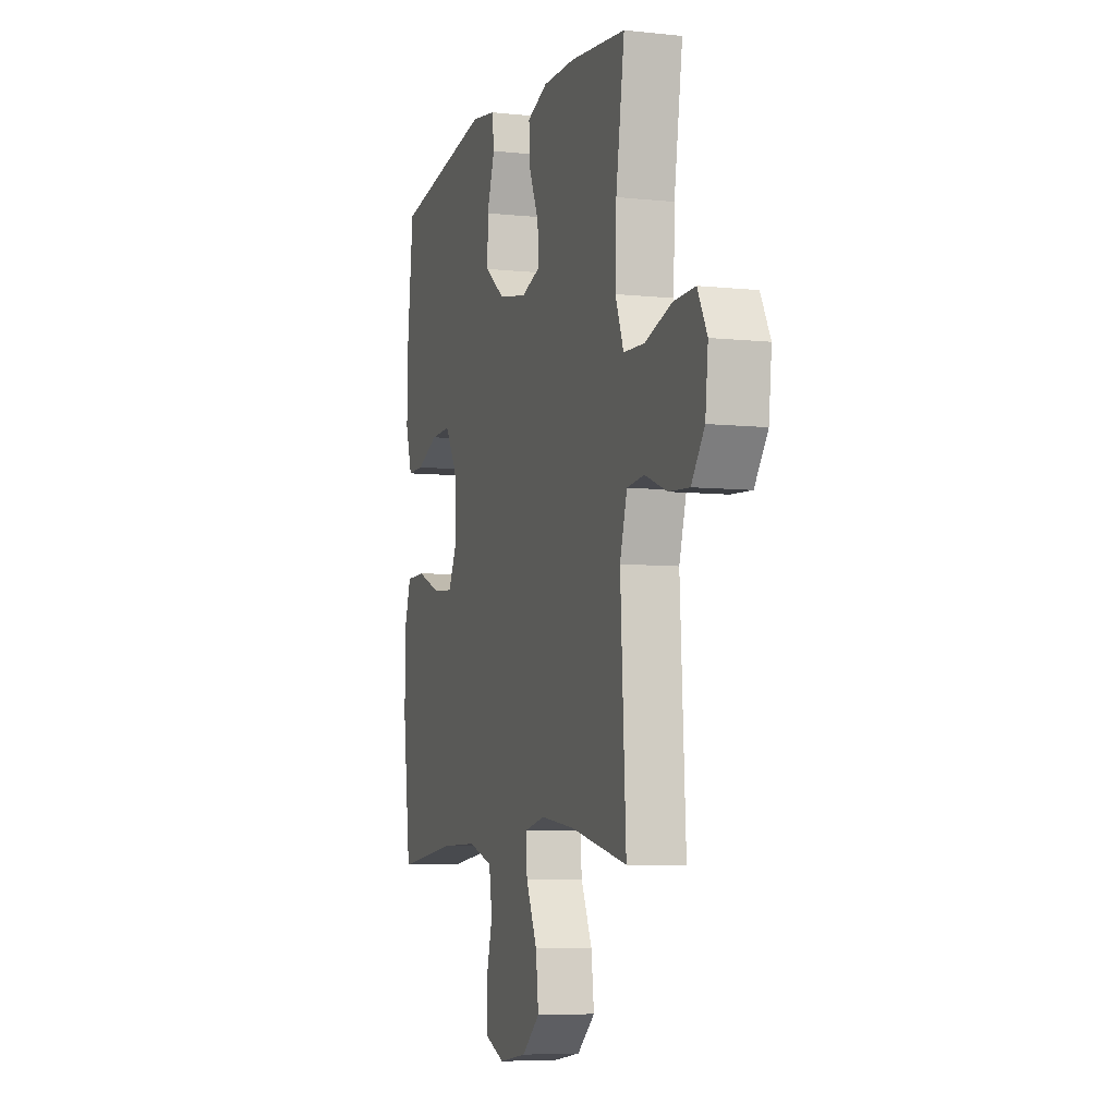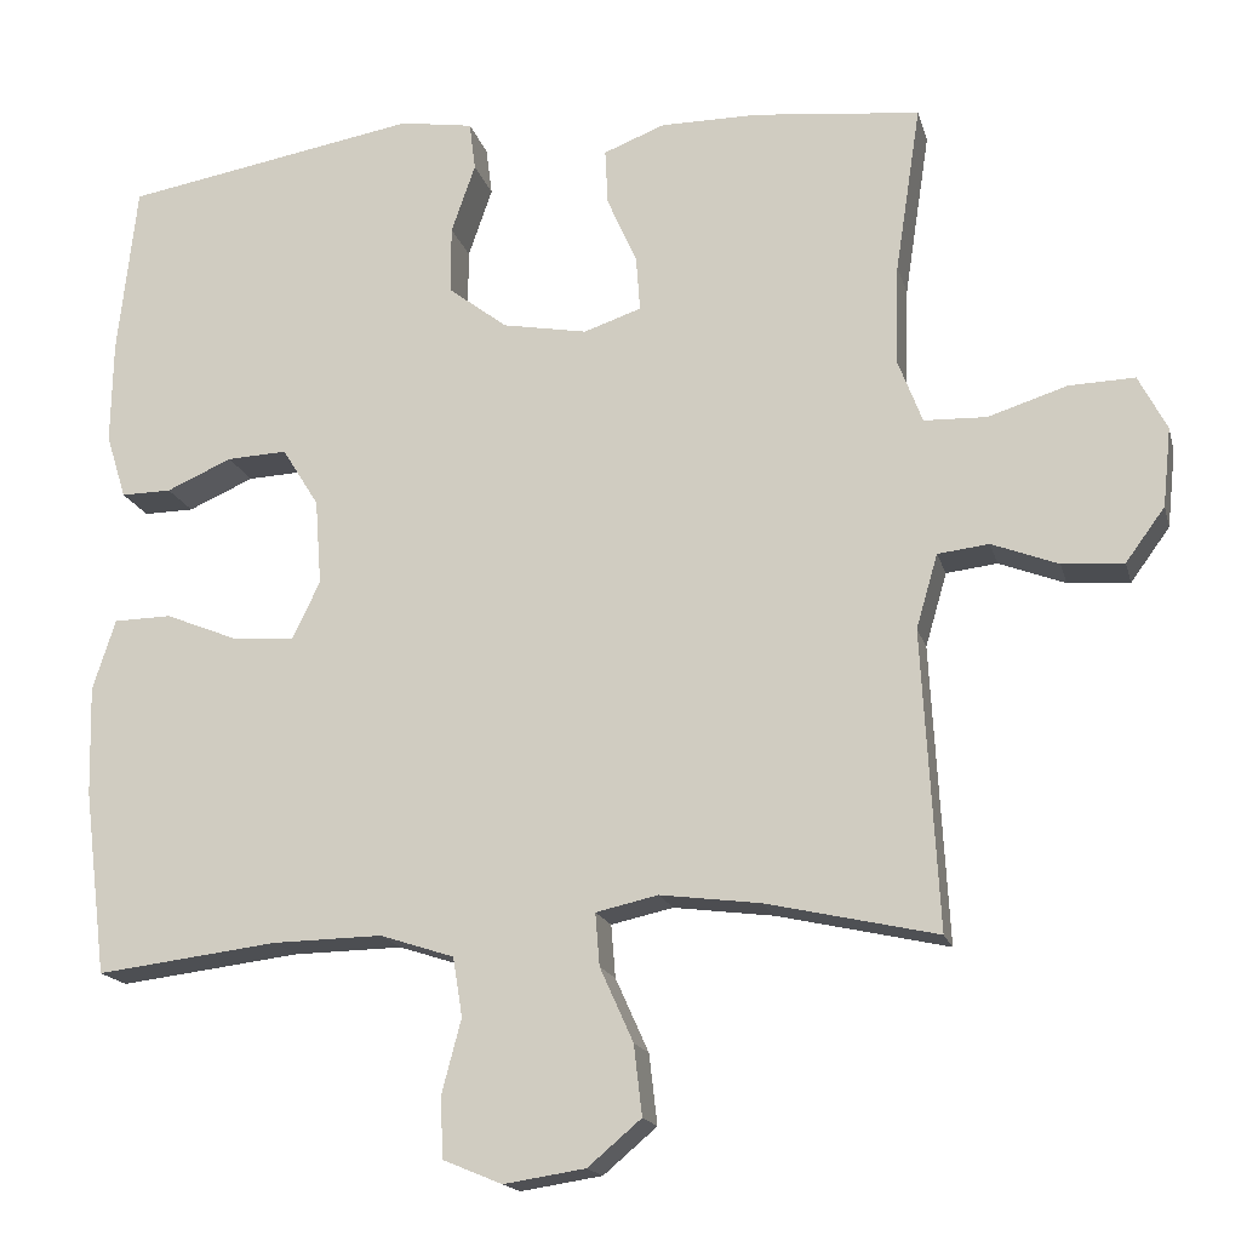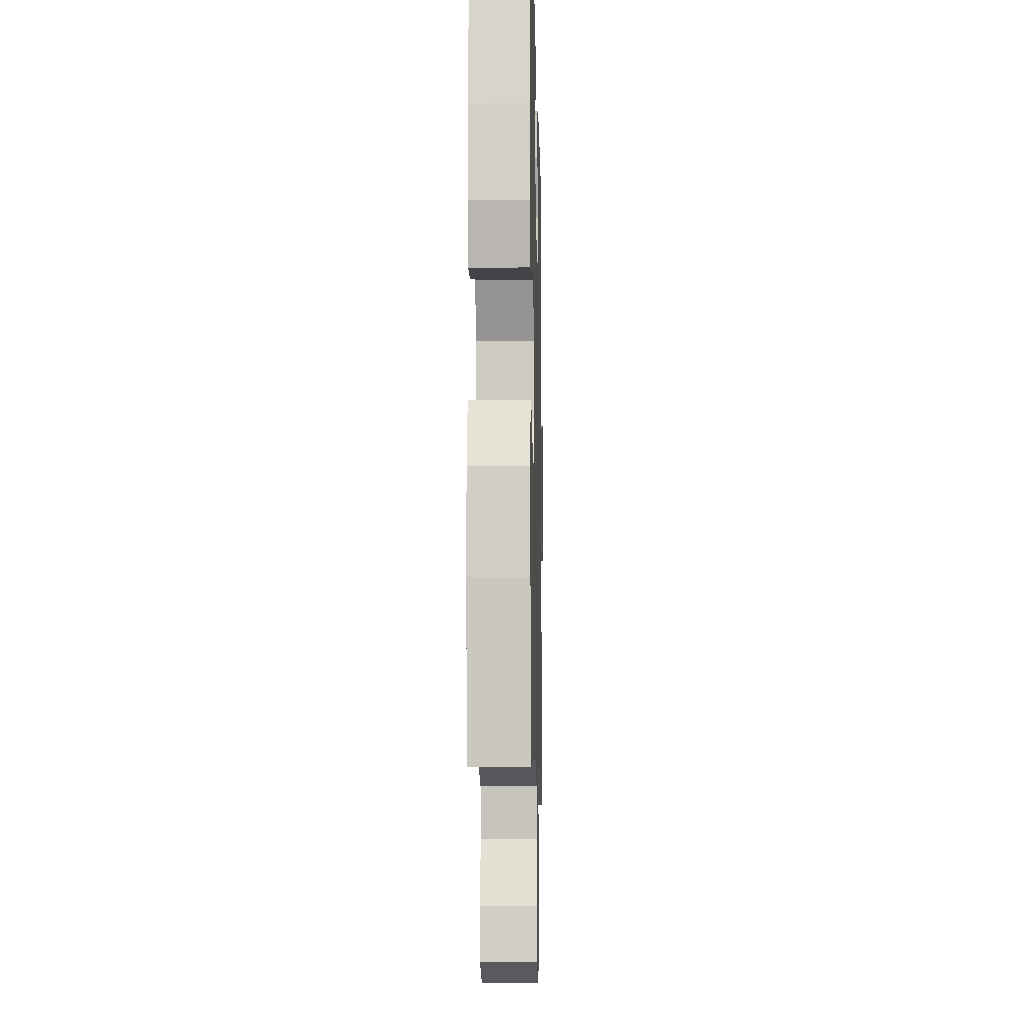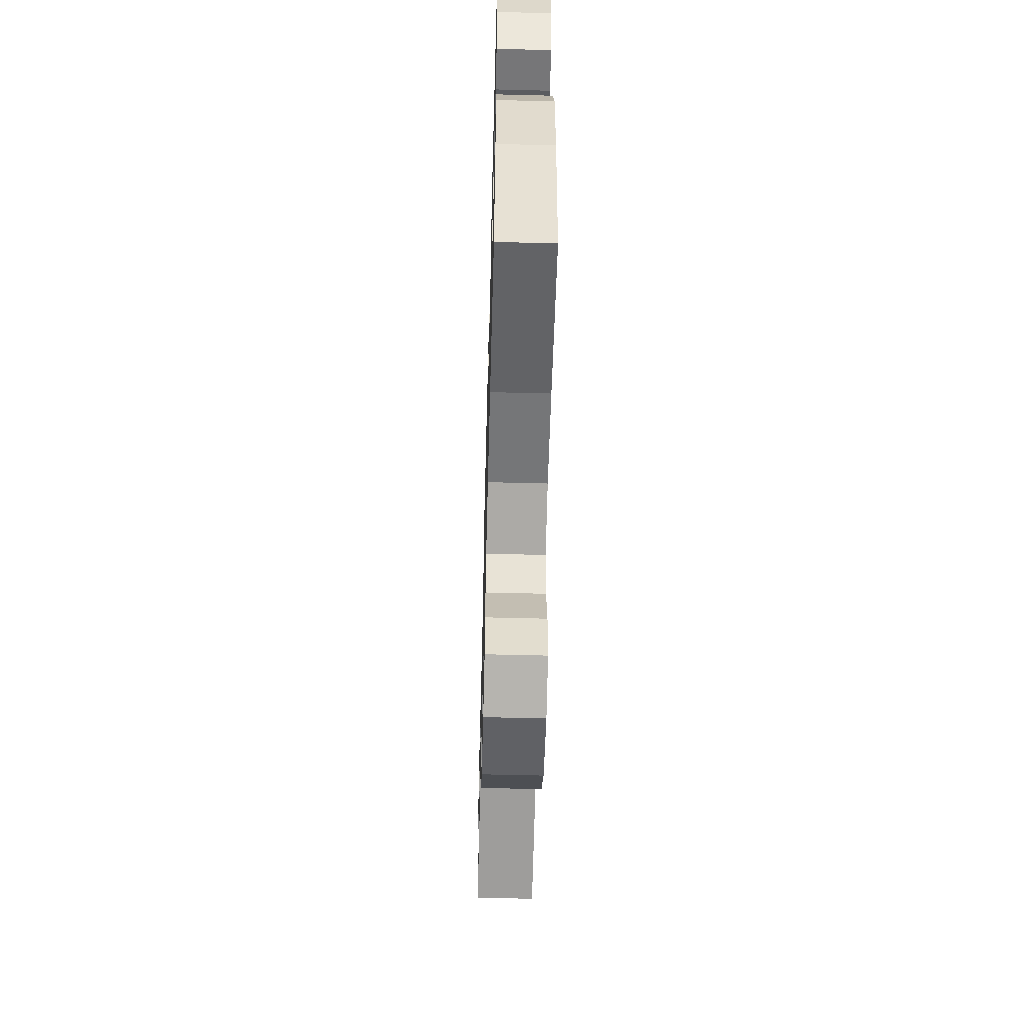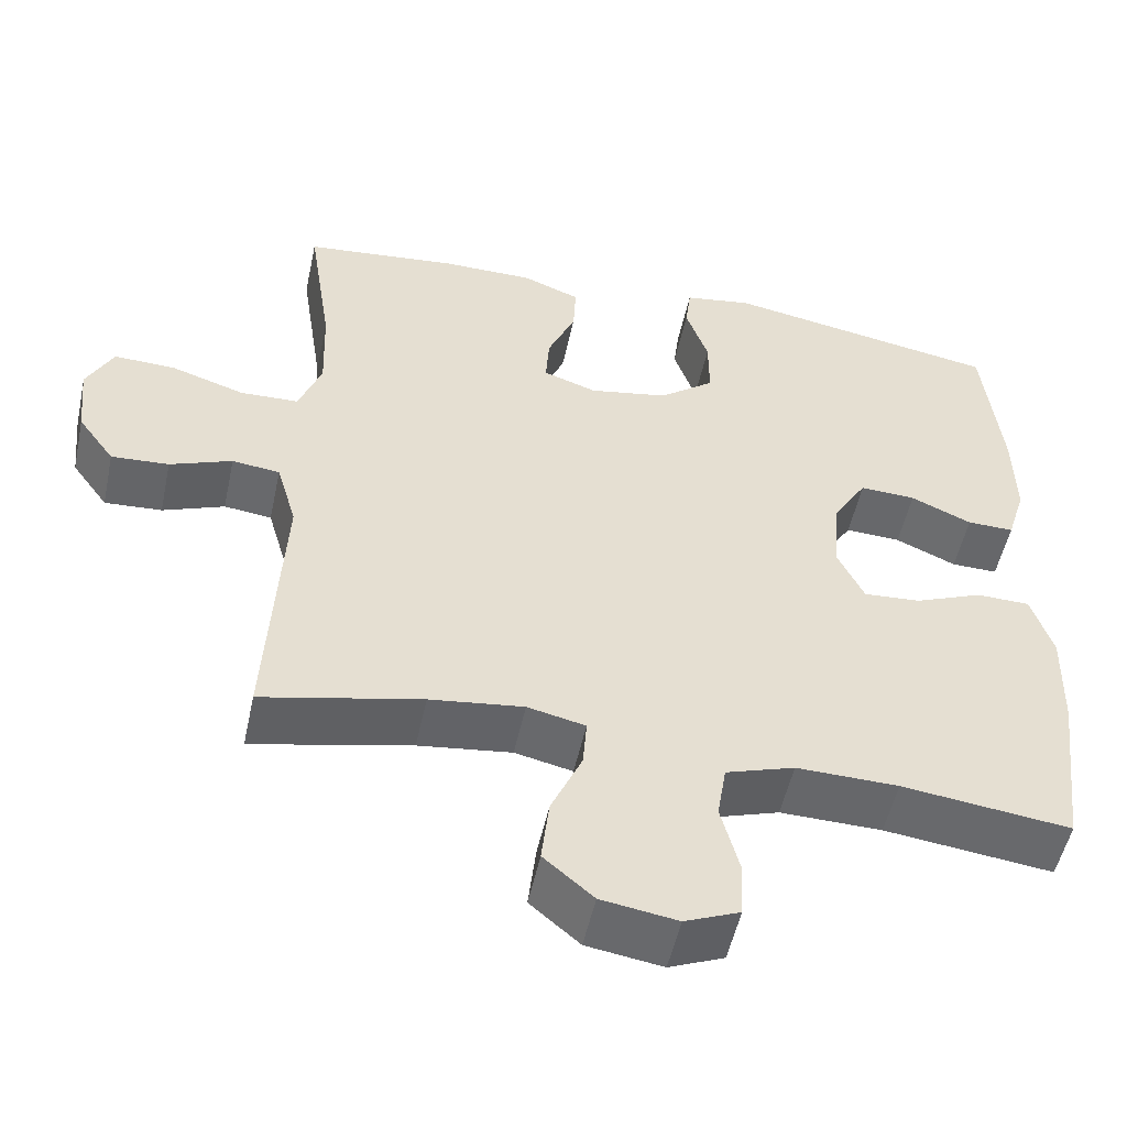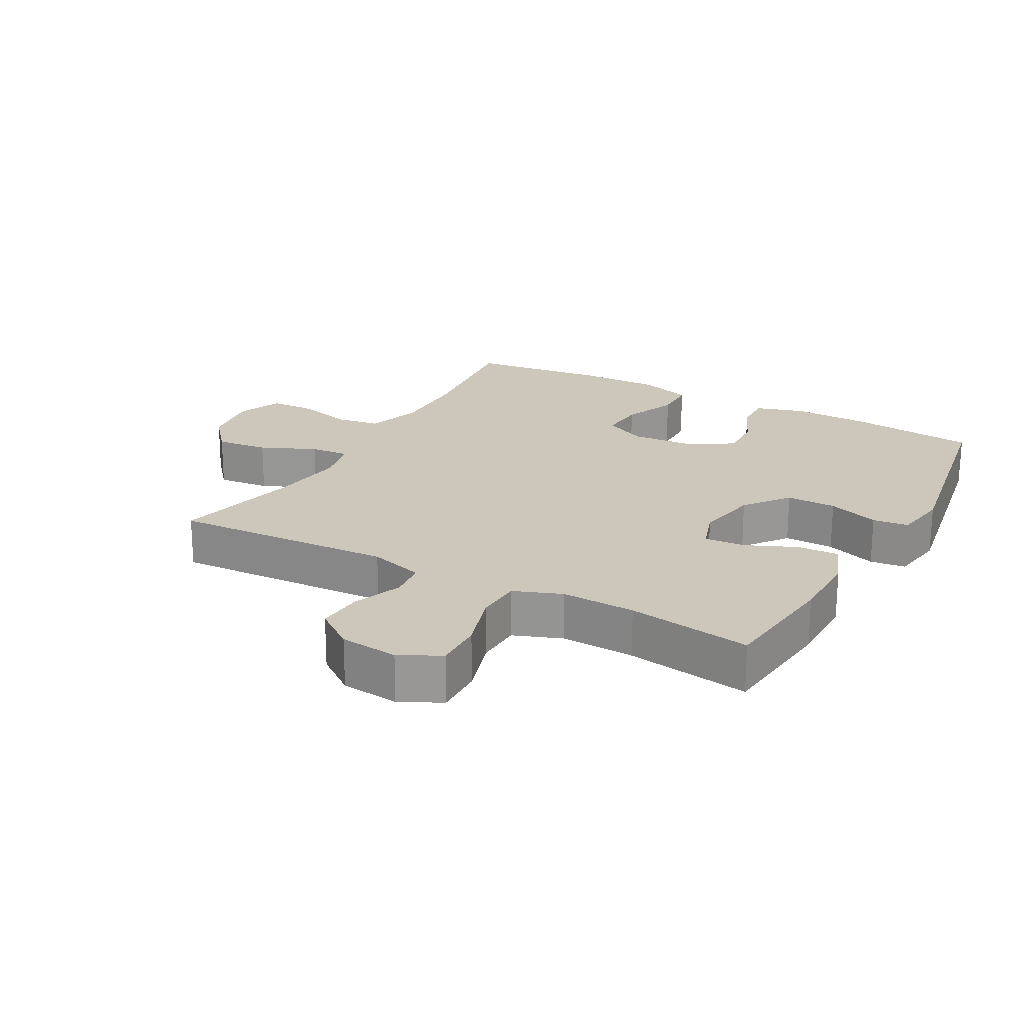
<metadata>
{"format":"obj","ext":"obj","renderer":"f3d","projection":"perspective","resolution":1024,"background":"white","views":[{"elev":-6.4,"azim":-107.8,"up":"+Z"},{"elev":-16.8,"azim":-166.2,"up":"+Z"},{"elev":-9.2,"azim":91.4,"up":"+Z"},{"elev":-57.9,"azim":88.5,"up":"+Z"},{"elev":-52.1,"azim":-12.1,"up":"+Z"},{"elev":21.5,"azim":-60.9,"up":"+Y"}]}
</metadata>
<code>
o path6390
v 0.1832 0.0375 0.5907
v 0.09595 0.0375 0.5772
v 0.0887 0.0375 0.5198
v 0.1173 0.0375 0.4375
v 0.1178 0.0375 0.3577
v 0.04716 0.0375 0.3039
v -0.05353 0.0375 0.2857
v -0.1222 0.0375 0.3089
v -0.1175 0.0375 0.3734
v -0.08189 0.0375 0.4543
v -0.07854 0.0375 0.5204
v -0.1515 0.0375 0.549
v -0.2685 0.0375 0.5492
v -0.4665 0.0375 0.5287
v -0.4362 0.0375 0.3298
v -0.4322 0.0375 0.2112
v -0.4616 0.0375 0.1346
v -0.5363 0.0375 0.1322
v -0.6304 0.0375 0.1624
v -0.7087 0.0375 0.1651
v -0.7428 0.0375 0.1001
v -0.7329 0.0375 0.006249
v -0.6862 0.0375 -0.05756
v -0.6126 0.0375 -0.05293
v -0.5334 0.0375 -0.02268
v -0.4724 0.0375 -0.02995
v -0.4467 0.0375 -0.1181
v -0.4665 0.0375 -0.4732
v -0.2627 0.0375 -0.4277
v -0.1426 0.0375 -0.4123
v -0.06834 0.0375 -0.4289
v -0.07346 0.0375 -0.4918
v -0.1131 0.0375 -0.58
v -0.1229 0.0375 -0.664
v -0.05909 0.0375 -0.7182
v 0.03843 0.0375 -0.7332
v 0.109 0.0375 -0.7039
v 0.1121 0.0375 -0.6317
v 0.08879 0.0375 -0.5434
v 0.1002 0.0375 -0.4726
v 0.1883 0.0375 -0.444
v 0.319 0.0375 -0.4465
v 0.5352 0.0375 -0.4732
v 0.5623 0.0375 -0.2531
v 0.5654 0.0375 -0.1221
v 0.5381 0.0375 -0.03787
v 0.4693 0.0375 -0.03632
v 0.3824 0.0375 -0.07143
v 0.3093 0.0375 -0.07677
v 0.2759 0.0375 -0.007614
v 0.2834 0.0375 0.09399
v 0.3271 0.0375 0.1643
v 0.3987 0.0375 0.1608
v 0.4768 0.0375 0.1264
v 0.5367 0.0375 0.1254
v 0.5605 0.0375 0.2023
v 0.5581 0.0375 0.3238
v 0.5352 0.0375 0.5287
v 0.1832 -0.0375 0.5907
v 0.09595 -0.0375 0.5772
v 0.0887 -0.0375 0.5198
v 0.1173 -0.0375 0.4375
v 0.1178 -0.0375 0.3577
v 0.04716 -0.0375 0.3039
v -0.05353 -0.0375 0.2857
v -0.1222 -0.0375 0.3089
v -0.1175 -0.0375 0.3734
v -0.08189 -0.0375 0.4543
v -0.07854 -0.0375 0.5204
v -0.1515 -0.0375 0.549
v -0.2685 -0.0375 0.5492
v -0.4665 -0.0375 0.5287
v -0.4362 -0.0375 0.3298
v -0.4322 -0.0375 0.2112
v -0.4616 -0.0375 0.1346
v -0.5363 -0.0375 0.1322
v -0.6304 -0.0375 0.1624
v -0.7087 -0.0375 0.1651
v -0.7428 -0.0375 0.1001
v -0.7329 -0.0375 0.006249
v -0.6862 -0.0375 -0.05756
v -0.6126 -0.0375 -0.05293
v -0.5334 -0.0375 -0.02268
v -0.4724 -0.0375 -0.02995
v -0.4467 -0.0375 -0.1181
v -0.4665 -0.0375 -0.4732
v -0.2627 -0.0375 -0.4277
v -0.1426 -0.0375 -0.4123
v -0.06834 -0.0375 -0.4289
v -0.07346 -0.0375 -0.4918
v -0.1131 -0.0375 -0.58
v -0.1229 -0.0375 -0.664
v -0.05909 -0.0375 -0.7182
v 0.03843 -0.0375 -0.7332
v 0.109 -0.0375 -0.7039
v 0.1121 -0.0375 -0.6317
v 0.08879 -0.0375 -0.5434
v 0.1002 -0.0375 -0.4726
v 0.1883 -0.0375 -0.444
v 0.319 -0.0375 -0.4465
v 0.5352 -0.0375 -0.4732
v 0.5623 -0.0375 -0.2531
v 0.5654 -0.0375 -0.1221
v 0.5381 -0.0375 -0.03787
v 0.4693 -0.0375 -0.03632
v 0.3824 -0.0375 -0.07143
v 0.3093 -0.0375 -0.07677
v 0.2759 -0.0375 -0.007614
v 0.2834 -0.0375 0.09399
v 0.3271 -0.0375 0.1643
v 0.3987 -0.0375 0.1608
v 0.4768 -0.0375 0.1264
v 0.5367 -0.0375 0.1254
v 0.5605 -0.0375 0.2023
v 0.5581 -0.0375 0.3238
v 0.5352 -0.0375 0.5287
v -0.7087 0.0375 0.1651
v -0.7087 0.0375 0.1651
v -0.7428 0.0375 0.1001
v -0.7329 0.0375 0.006249
v -0.6862 0.0375 -0.05756
v -0.6304 0.0375 0.1624
v -0.6126 0.0375 -0.05293
v -0.5363 0.0375 0.1322
v -0.5334 0.0375 -0.02268
v -0.4616 0.0375 0.1346
v -0.4616 0.0375 0.1346
v -0.4724 0.0375 -0.02995
v -0.4724 0.0375 -0.02995
v -0.4467 0.0375 -0.1181
v -0.4322 0.0375 0.2112
v -0.4665 0.0375 0.5287
v -0.4665 0.0375 0.5287
v -0.4362 0.0375 0.3298
v -0.4665 0.0375 -0.4732
v -0.4665 0.0375 -0.4732
v -0.2685 0.0375 0.5492
v -0.2627 0.0375 -0.4277
v -0.1515 0.0375 0.549
v -0.1426 0.0375 -0.4123
v -0.07854 0.0375 0.5204
v -0.07854 0.0375 0.5204
v -0.1222 0.0375 0.3089
v -0.1222 0.0375 0.3089
v -0.1175 0.0375 0.3734
v -0.06834 0.0375 -0.4289
v -0.06834 0.0375 -0.4289
v -0.1131 0.0375 -0.58
v -0.1229 0.0375 -0.664
v -0.05909 0.0375 -0.7182
v -0.05353 0.0375 0.2857
v -0.08189 0.0375 0.4543
v -0.07346 0.0375 -0.4918
v 0.03843 0.0375 -0.7332
v 0.04716 0.0375 0.3039
v 0.109 0.0375 -0.7039
v 0.109 0.0375 -0.7039
v 0.1178 0.0375 0.3577
v 0.09595 0.0375 0.5772
v 0.09595 0.0375 0.5772
v 0.0887 0.0375 0.5198
v 0.1173 0.0375 0.4375
v 0.08879 0.0375 -0.5434
v 0.1002 0.0375 -0.4726
v 0.1002 0.0375 -0.4726
v 0.1121 0.0375 -0.6317
v 0.1832 0.0375 0.5907
v 0.1883 0.0375 -0.444
v 0.319 0.0375 -0.4465
v 0.2759 0.0375 -0.007614
v 0.2834 0.0375 0.09399
v 0.3093 0.0375 -0.07677
v 0.3093 0.0375 -0.07677
v 0.3271 0.0375 0.1643
v 0.3271 0.0375 0.1643
v 0.3824 0.0375 -0.07143
v 0.3987 0.0375 0.1608
v 0.4693 0.0375 -0.03632
v 0.4768 0.0375 0.1264
v 0.5381 0.0375 -0.03787
v 0.5381 0.0375 -0.03787
v 0.5367 0.0375 0.1254
v 0.5367 0.0375 0.1254
v 0.5352 0.0375 0.5287
v 0.5352 0.0375 0.5287
v 0.5352 0.0375 -0.4732
v 0.5352 0.0375 -0.4732
v 0.5605 0.0375 0.2023
v 0.5654 0.0375 -0.1221
v 0.5581 0.0375 0.3238
v 0.5623 0.0375 -0.2531
v -0.7087 -0.0375 0.1651
v -0.7087 -0.0375 0.1651
v -0.7428 -0.0375 0.1001
v -0.7329 -0.0375 0.006249
v -0.6862 -0.0375 -0.05756
v -0.6304 -0.0375 0.1624
v -0.6126 -0.0375 -0.05293
v -0.5363 -0.0375 0.1322
v -0.5334 -0.0375 -0.02268
v -0.4616 -0.0375 0.1346
v -0.4616 -0.0375 0.1346
v -0.4724 -0.0375 -0.02995
v -0.4724 -0.0375 -0.02995
v -0.4467 -0.0375 -0.1181
v -0.4322 -0.0375 0.2112
v -0.4665 -0.0375 0.5287
v -0.4665 -0.0375 0.5287
v -0.4362 -0.0375 0.3298
v -0.4665 -0.0375 -0.4732
v -0.4665 -0.0375 -0.4732
v -0.2685 -0.0375 0.5492
v -0.2627 -0.0375 -0.4277
v -0.1515 -0.0375 0.549
v -0.1426 -0.0375 -0.4123
v -0.07854 -0.0375 0.5204
v -0.07854 -0.0375 0.5204
v -0.1222 -0.0375 0.3089
v -0.1222 -0.0375 0.3089
v -0.1175 -0.0375 0.3734
v -0.06834 -0.0375 -0.4289
v -0.06834 -0.0375 -0.4289
v -0.1131 -0.0375 -0.58
v -0.1229 -0.0375 -0.664
v -0.05909 -0.0375 -0.7182
v -0.05353 -0.0375 0.2857
v -0.08189 -0.0375 0.4543
v -0.07346 -0.0375 -0.4918
v 0.03843 -0.0375 -0.7332
v 0.04716 -0.0375 0.3039
v 0.109 -0.0375 -0.7039
v 0.109 -0.0375 -0.7039
v 0.1178 -0.0375 0.3577
v 0.09595 -0.0375 0.5772
v 0.09595 -0.0375 0.5772
v 0.0887 -0.0375 0.5198
v 0.1173 -0.0375 0.4375
v 0.08879 -0.0375 -0.5434
v 0.1002 -0.0375 -0.4726
v 0.1002 -0.0375 -0.4726
v 0.1121 -0.0375 -0.6317
v 0.1832 -0.0375 0.5907
v 0.1883 -0.0375 -0.444
v 0.319 -0.0375 -0.4465
v 0.2759 -0.0375 -0.007614
v 0.2834 -0.0375 0.09399
v 0.3093 -0.0375 -0.07677
v 0.3093 -0.0375 -0.07677
v 0.3271 -0.0375 0.1643
v 0.3271 -0.0375 0.1643
v 0.3824 -0.0375 -0.07143
v 0.3987 -0.0375 0.1608
v 0.4693 -0.0375 -0.03632
v 0.4768 -0.0375 0.1264
v 0.5381 -0.0375 -0.03787
v 0.5381 -0.0375 -0.03787
v 0.5367 -0.0375 0.1254
v 0.5367 -0.0375 0.1254
v 0.5352 -0.0375 0.5287
v 0.5352 -0.0375 0.5287
v 0.5352 -0.0375 -0.4732
v 0.5352 -0.0375 -0.4732
v 0.5605 -0.0375 0.2023
v 0.5654 -0.0375 -0.1221
v 0.5581 -0.0375 0.3238
v 0.5623 -0.0375 -0.2531
f 246 230 245
f 243 221 239
f 201 199 200
f 251 247 244
f 221 245 215
f 198 197 195
f 213 205 210
f 266 244 261
f 243 244 247
f 203 218 201
f 252 265 249
f 265 252 263
f 206 218 209
f 242 237 259
f 195 197 194
f 230 246 233
f 243 247 221
f 251 264 253
f 214 227 216
f 228 239 221
f 215 205 213
f 264 251 266
f 199 197 198
f 214 220 227
f 209 218 220
f 233 249 265
f 201 218 206
f 234 236 242
f 237 242 236
f 225 229 241
f 212 220 214
f 257 263 254
f 221 247 245
f 209 220 212
f 225 241 223
f 237 233 265
f 226 218 203
f 245 230 226
f 239 228 238
f 249 233 246
f 198 195 196
f 254 263 252
f 194 197 192
f 266 251 244
f 225 223 224
f 238 223 241
f 223 238 228
f 200 199 198
f 203 201 200
f 209 212 207
f 215 226 205
f 205 226 203
f 259 237 265
f 241 229 231
f 253 264 255
f 245 226 215
f 118 21 79 193
f 21 22 80 79
f 22 23 81 80
f 19 20 78 77
f 23 24 82 81
f 18 19 77 76
f 24 25 83 82
f 127 18 76 202
f 25 129 204 83
f 26 27 85 84
f 16 17 75 74
f 133 15 73 208
f 27 136 211 85
f 15 16 74 73
f 13 14 72 71
f 28 29 87 86
f 12 13 71 70
f 29 30 88 87
f 142 12 70 217
f 144 9 67 219
f 30 147 222 88
f 33 34 92 91
f 34 35 93 92
f 7 8 66 65
f 10 11 69 68
f 9 10 68 67
f 32 33 91 90
f 31 32 90 89
f 35 36 94 93
f 6 7 65 64
f 36 157 232 94
f 5 6 64 63
f 160 3 61 235
f 3 4 62 61
f 39 165 240 97
f 38 39 97 96
f 37 38 96 95
f 1 2 60 59
f 40 41 99 98
f 4 5 63 62
f 41 42 100 99
f 50 51 109 108
f 173 50 108 248
f 51 175 250 109
f 48 49 107 106
f 52 53 111 110
f 47 48 106 105
f 53 54 112 111
f 181 47 105 256
f 54 183 258 112
f 185 1 59 260
f 42 187 262 100
f 55 56 114 113
f 45 46 104 103
f 57 58 116 115
f 56 57 115 114
f 44 45 103 102
f 43 44 102 101
f 171 170 155
f 168 164 146
f 126 125 124
f 176 169 172
f 146 140 170
f 123 120 122
f 138 135 130
f 191 186 169
f 168 172 169
f 128 126 143
f 177 174 190
f 190 188 177
f 131 134 143
f 167 184 162
f 120 119 122
f 155 158 171
f 168 146 172
f 176 178 189
f 139 141 152
f 153 146 164
f 140 138 130
f 189 191 176
f 124 123 122
f 139 152 145
f 134 145 143
f 158 190 174
f 126 131 143
f 159 167 161
f 162 161 167
f 150 166 154
f 137 139 145
f 182 179 188
f 146 170 172
f 134 137 145
f 150 148 166
f 162 190 158
f 151 128 143
f 170 151 155
f 164 163 153
f 174 171 158
f 123 121 120
f 179 177 188
f 119 117 122
f 191 169 176
f 150 149 148
f 163 166 148
f 148 153 163
f 125 123 124
f 128 125 126
f 134 132 137
f 140 130 151
f 130 128 151
f 184 190 162
f 166 156 154
f 178 180 189
f 170 140 151

</code>
